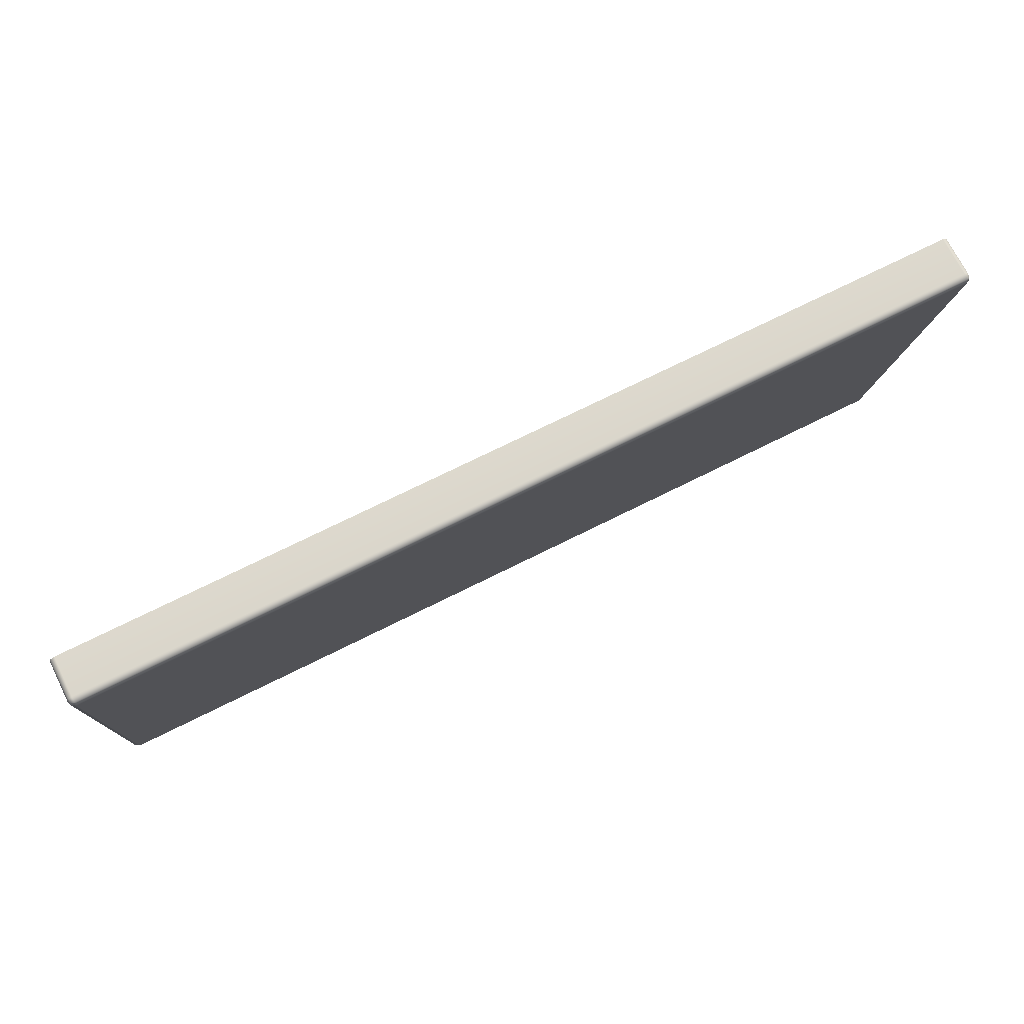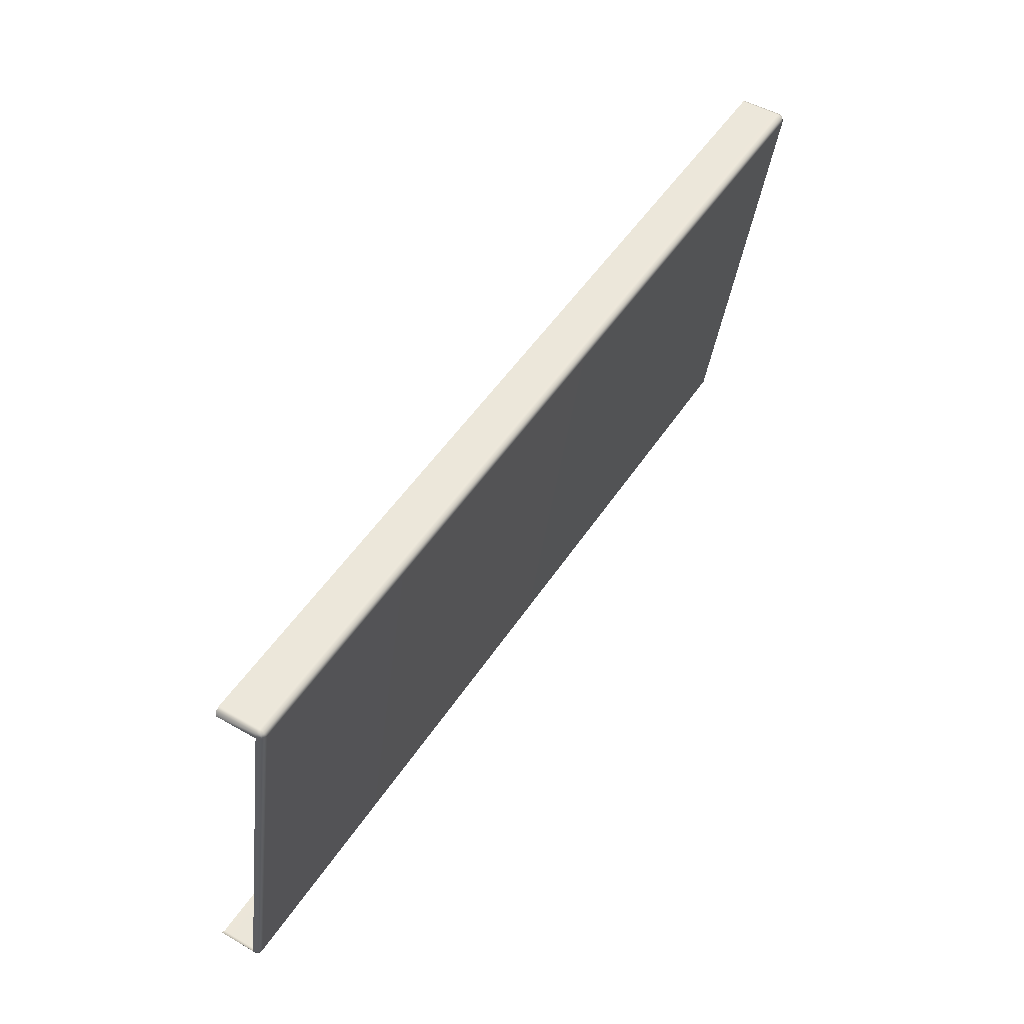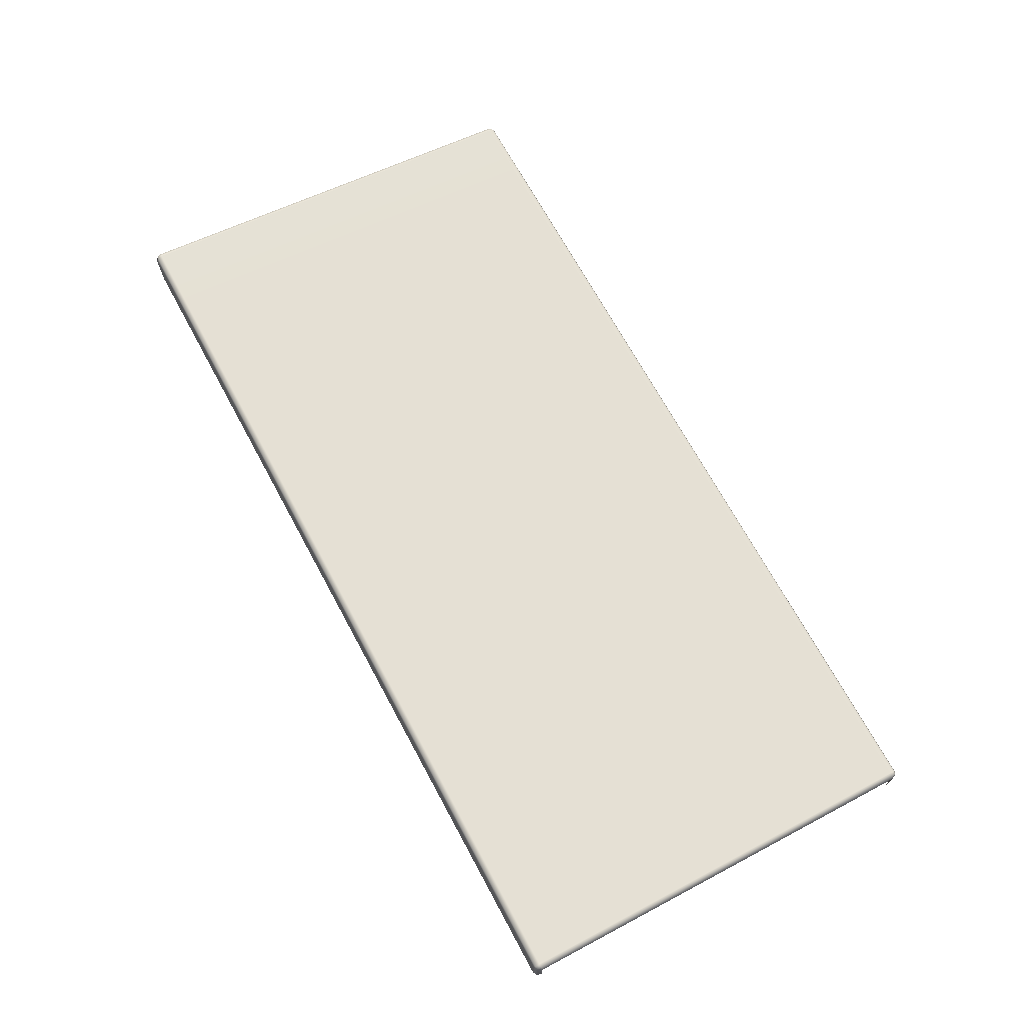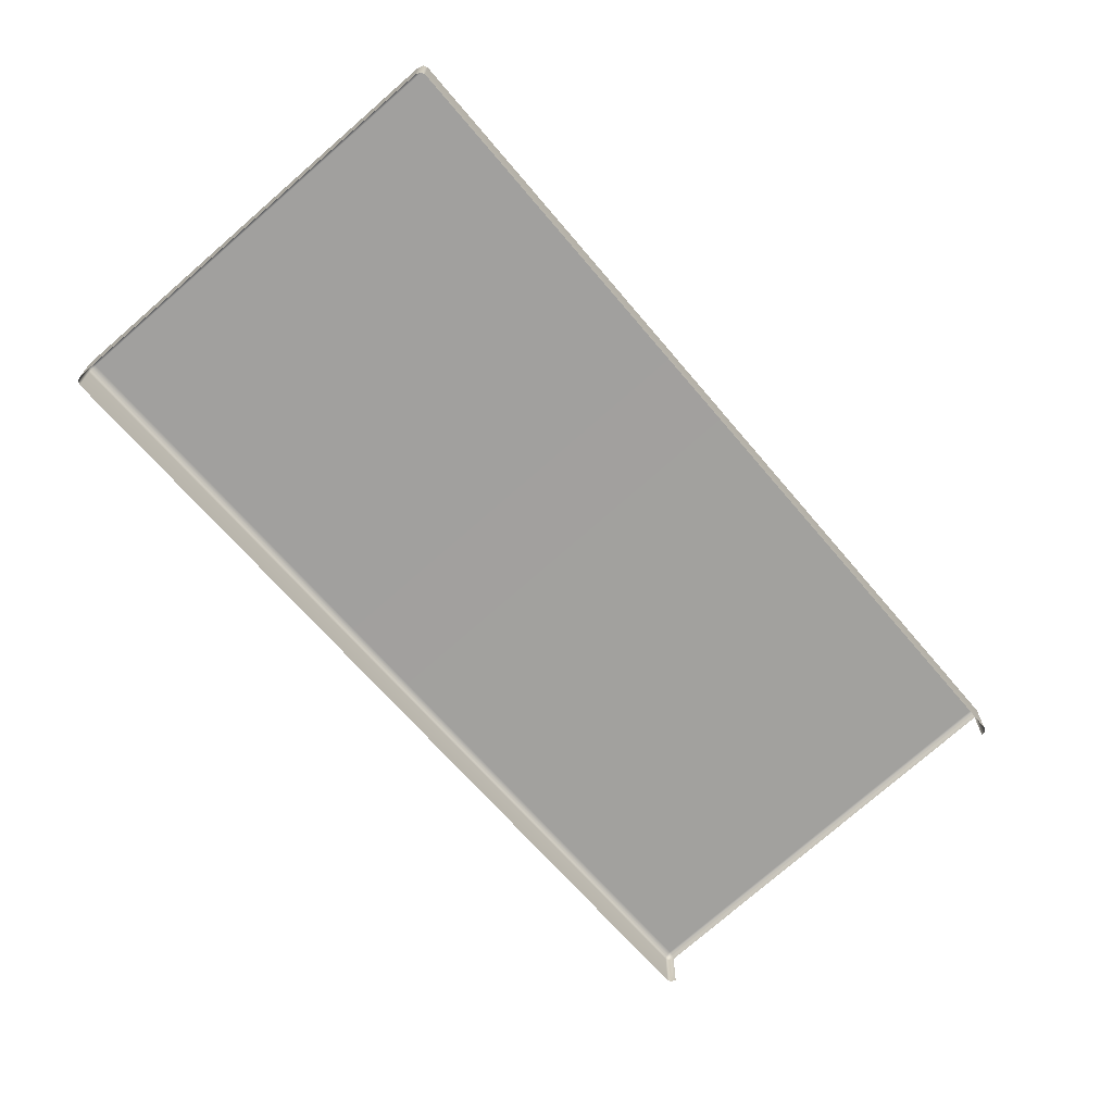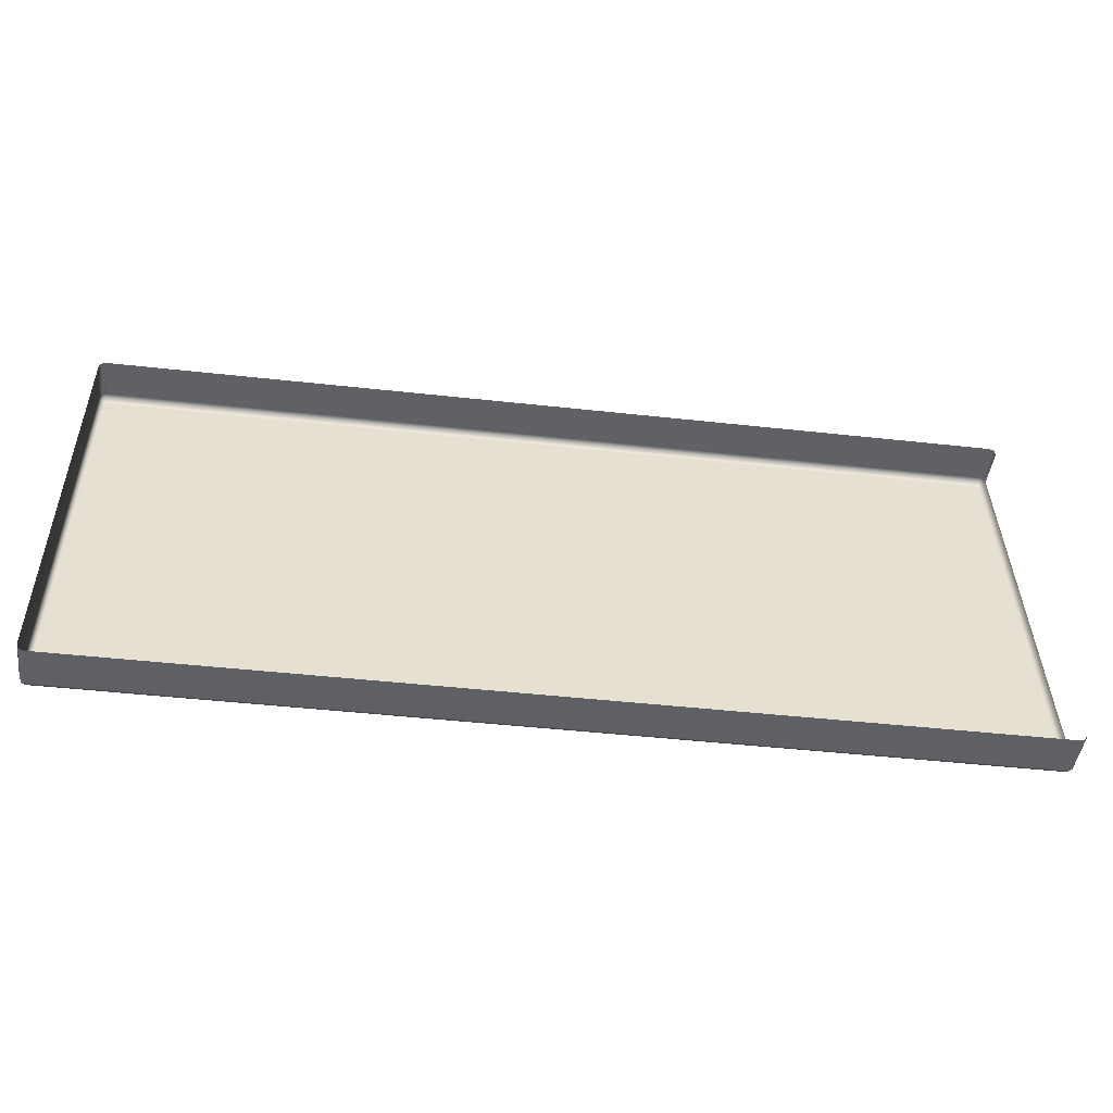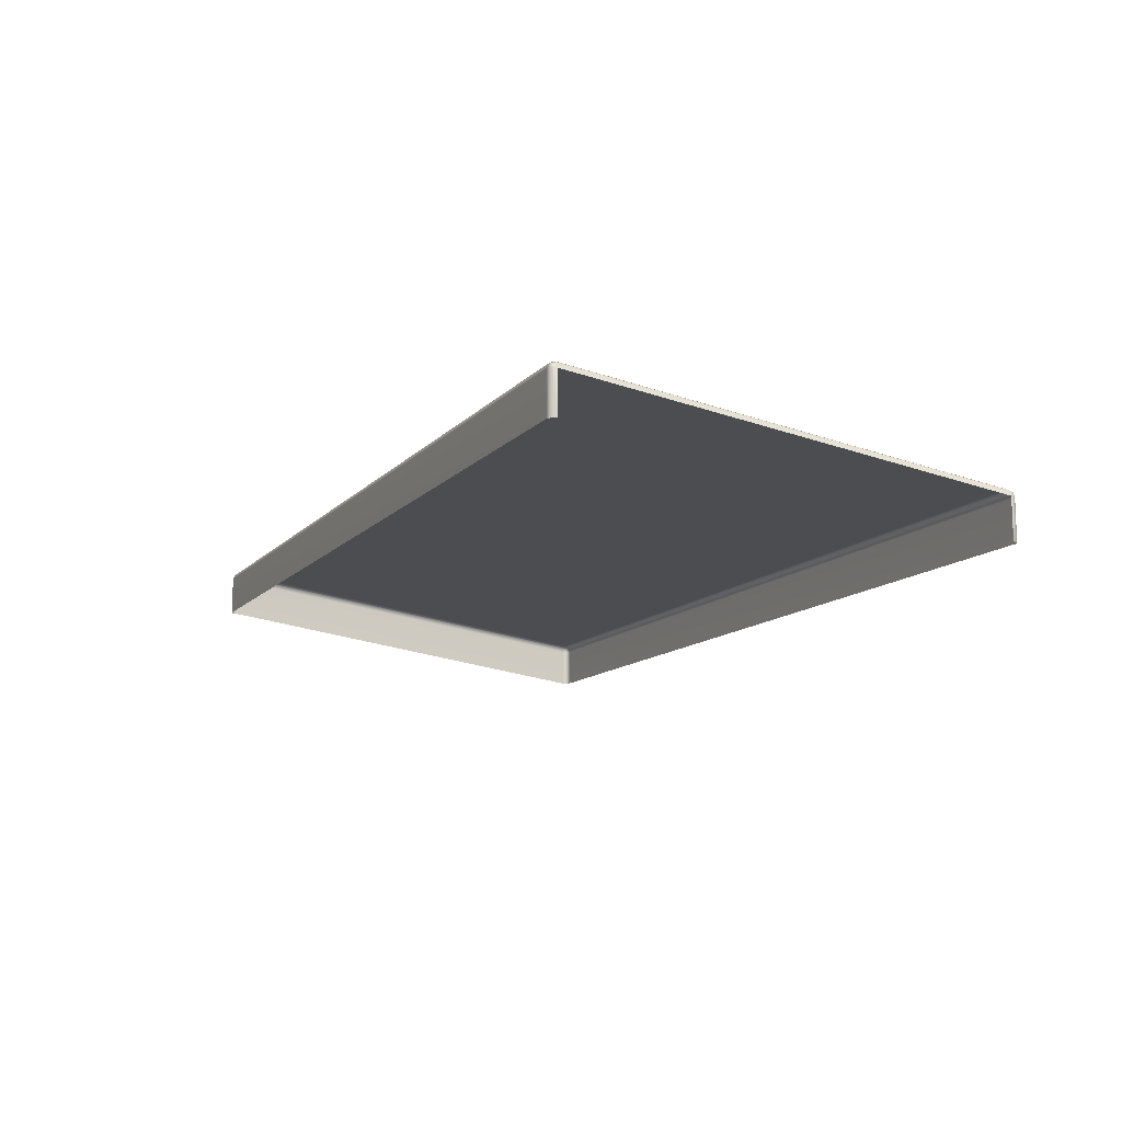
<metadata>
{"format":"obj","ext":"obj","renderer":"f3d","projection":"perspective","resolution":1024,"background":"white","views":[{"elev":71.7,"azim":153.4,"up":"+Z"},{"elev":50.4,"azim":122.1,"up":"+Z"},{"elev":69.7,"azim":61.5,"up":"+Y"},{"elev":-66.9,"azim":-49.8,"up":"+Y"},{"elev":-45.3,"azim":-7.3,"up":"+Z"},{"elev":-12.0,"azim":65.2,"up":"+Y"}]}
</metadata>
<code>
g ENV_S05_DT_Section05_End_HP04_MO
v 4.219e-15 34.04 20.88
v -0.0362 33.19 20.77
v 4.219e-15 33.19 20.88
v -0.0362 34.04 20.77
v -0.0362 34.15 20.88
v -0.05186 34.13 20.79
v 4.219e-15 35.25 29.93
v -0.1232 34.15 20.77
v -0.0362 34.04 20.77
v -0.0362 35.36 29.93
v -0.1232 34.19 20.88
v -0.0362 35.25 30.03
v 4.219e-15 34.4 29.93
v -0.0362 34.4 30.03
v -0.05186 35.34 30.01
v -0.1232 35.36 30.03
v -0.0362 35.25 30.03
v -0.1232 35.4 29.93
v -0.1232 35.25 30.08
v -0.0362 34.4 30.03
v -0.1232 34.4 30.08
v -19.23 35.25 30.08
v -19.23 34.4 30.08
v -19.23 35.36 30.03
v -19.32 35.25 30.03
v -19.32 34.4 30.03
v -19.31 35.34 30.01
v -19.23 35.4 29.93
v -19.32 35.36 29.93
v -19.32 35.25 30.03
v -19.23 34.19 20.88
v -19.32 34.15 20.88
v -19.36 35.25 29.93
v -19.32 34.4 30.03
v -19.36 34.4 29.93
v -19.36 34.04 20.88
v -19.36 33.19 20.88
v -19.32 34.04 20.77
v -19.32 33.19 20.77
v -19.31 34.13 20.79
v -19.23 34.15 20.77
v -19.32 34.04 20.77
v -0.1232 34.04 20.73
v -19.23 34.04 20.73
v -19.32 33.19 20.77
v -19.23 33.19 20.73
v -0.1232 33.19 20.73
v -0.0362 33.19 20.77
g ENV_S05_DT_Section05_End_HP04_MO_0
f 3 2 1
f 2 4 1
f 5 1 4
f 6 5 4
f 7 1 5
f 6 8 5
f 6 9 8
f 10 7 5
f 8 11 5
f 10 5 11
f 12 7 10
f 13 7 12
f 14 13 12
f 15 12 10
f 15 10 16
f 15 16 17
f 18 10 11
f 10 18 16
f 16 19 17
f 20 17 19
f 21 20 19
f 19 22 21
f 19 16 22
f 22 23 21
f 16 18 24
f 16 24 22
f 23 22 25
f 25 22 24
f 26 23 25
f 27 25 24
f 18 11 28
f 18 28 24
f 27 24 29
f 24 28 29
f 27 29 30
f 11 31 28
f 11 8 31
f 28 31 32
f 29 28 32
f 29 33 30
f 34 30 33
f 35 34 33
f 33 29 36
f 33 36 35
f 29 32 36
f 36 37 35
f 37 36 38
f 38 36 32
f 39 37 38
f 40 38 32
f 32 31 41
f 40 32 41
f 8 41 31
f 40 41 42
f 8 43 41
f 9 43 8
f 41 44 42
f 43 44 41
f 45 42 44
f 46 45 44
f 47 46 44
f 43 47 44
f 47 43 9
f 48 47 9

</code>
